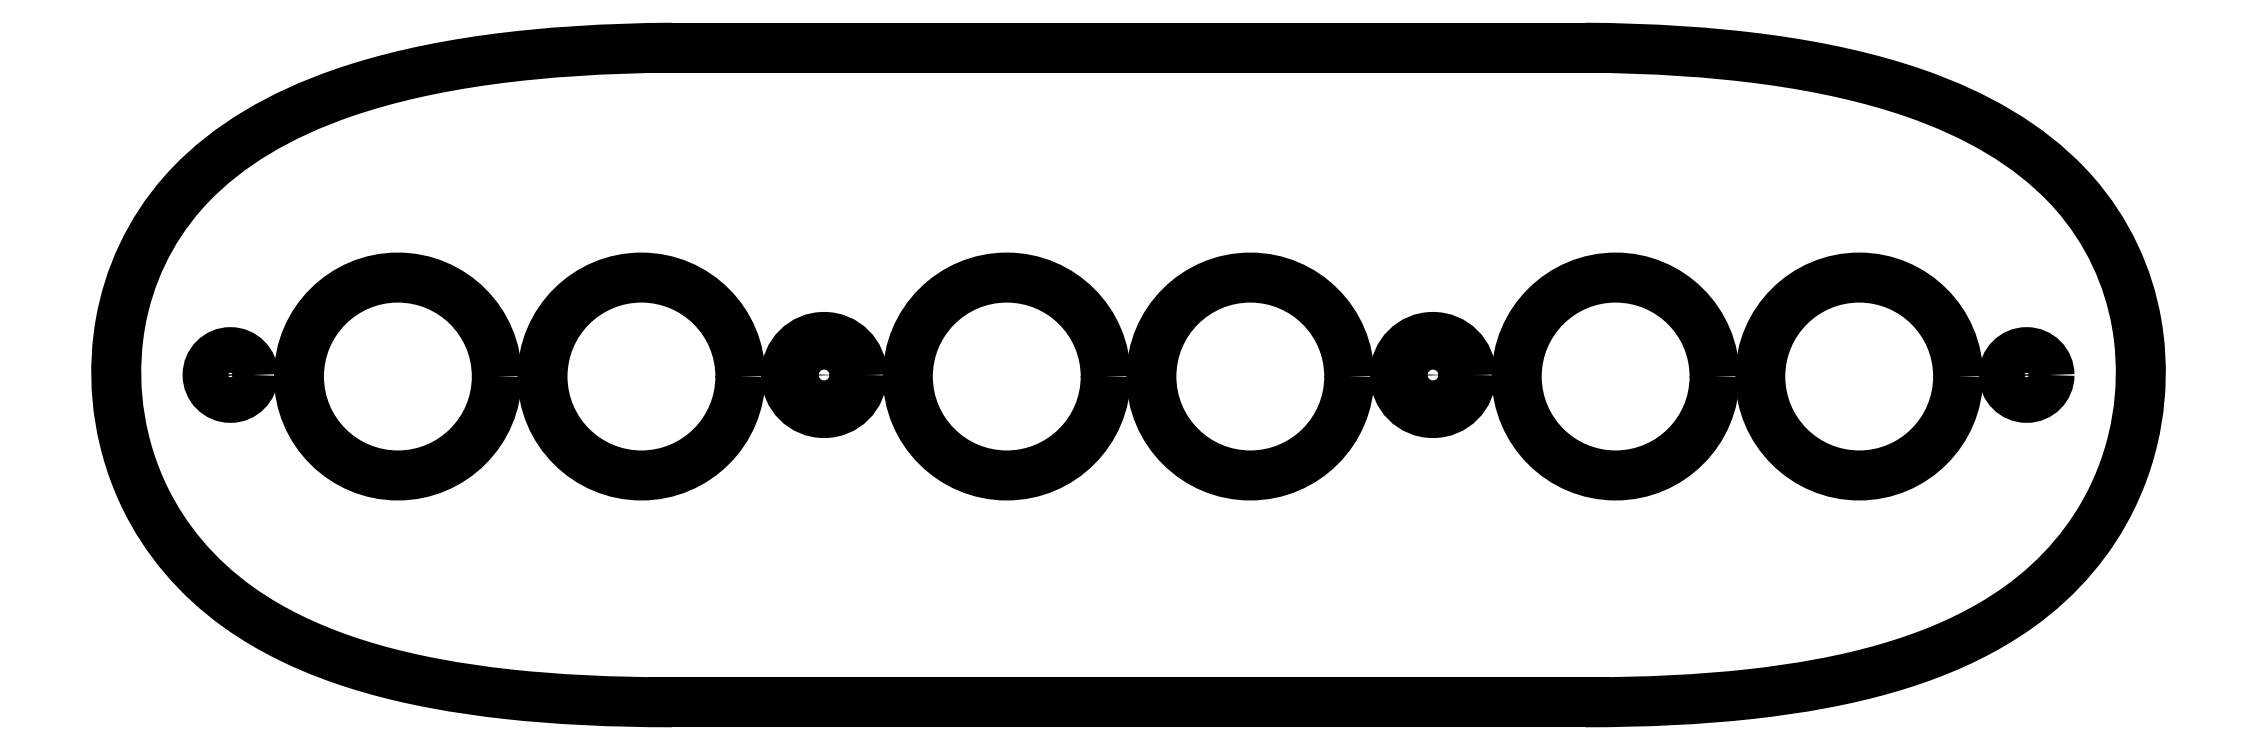
<metadata>
{"format":"dxf","ext":"dxf","renderer":"ezdxf+matplotlib","layout":"modelspace","background":"white","min_lineweight":24,"dpi":150}
</metadata>
<code>
0
SECTION
2
ENTITIES
0
CIRCLE
8
0
10
-8
20
-0.1
30
0
40
6.5
210
0
220
-0
230
1
0
CIRCLE
8
0
10
-59
20
-2.98e-07
30
0
40
1.5
210
0
220
-0
230
1
0
CIRCLE
8
0
10
-32
20
-0.1
30
0
40
6.5
210
0
220
-0
230
1
0
CIRCLE
8
0
10
-48
20
-0.1
30
0
40
6.5
210
0
220
-0
230
1
0
CIRCLE
8
0
10
8
20
-0.1
30
0
40
6.5
210
0
220
-0
230
1
0
CIRCLE
8
0
10
48
20
-0.1
30
0
40
6.5
210
0
220
-0
230
1
0
CIRCLE
8
0
10
59
20
-2.98e-07
30
0
40
1.5
210
0
220
-0
230
1
0
CIRCLE
8
0
10
32
20
-0.1
30
0
40
6.5
210
0
220
-0
230
1
0
LINE
8
0
10
30.01
20
21.5
30
0
11
-30.01
21
21.5
31
0
0
SPLINE
8
0
70
0
71
3
72
38
73
34
74
0
42
1e-09
43
1e-10
44
1e-10
40
-4.159e-05
40
-4.159e-05
40
-4.159e-05
40
-4.159e-05
40
7.879e-05
40
7.879e-05
40
7.879e-05
40
0.1781
40
0.1781
40
0.1781
40
0.3126
40
0.3126
40
0.3126
40
0.3217
40
0.3217
40
0.3217
40
0.4522
40
0.4522
40
0.4522
40
0.4649
40
0.4649
40
0.4649
40
0.6166
40
0.6166
40
0.6166
40
0.7399
40
0.7399
40
0.7399
40
0.766
40
0.766
40
0.766
40
0.9238
40
0.9238
40
0.9238
40
1
40
1
40
1
40
1
10
-30.01
20
21.5
30
0
10
-30.01
20
21.5
30
0
10
-30.02
20
21.5
30
0
10
-30.02
20
21.5
30
0
10
-38.76
20
21.43
30
0
10
-45.91
20
20.48
30
0
10
-51.56
20
18.55
30
0
10
-55.82
20
17.08
30
0
10
-59.17
20
15.06
30
0
10
-61.62
20
12.5
30
0
10
-61.79
20
12.33
30
0
10
-61.95
20
12.15
30
0
10
-62.1
20
11.97
30
0
10
-64.34
20
9.448
30
0
10
-65.7
20
6.436
30
0
10
-66.23
20
3.38
30
0
10
-66.28
20
3.081
30
0
10
-66.32
20
2.782
30
0
10
-66.36
20
2.483
30
0
10
-66.8
20
-1.101
30
0
10
-66.21
20
-4.788
30
0
10
-64.59
20
-8.107
30
0
10
-63.29
20
-10.77
30
0
10
-61.26
20
-13.26
30
0
10
-58.49
20
-15.25
30
0
10
-57.9
20
-15.66
30
0
10
-57.28
20
-16.06
30
0
10
-56.63
20
-16.44
30
0
10
-52.66
20
-18.74
30
0
10
-47.49
20
-20.24
30
0
10
-40.78
20
-20.97
30
0
10
-37.54
20
-21.32
30
0
10
-33.96
20
-21.5
30
0
10
-30
20
-21.5
30
0
0
LINE
8
0
10
-30
20
-21.5
30
0
11
30
21
-21.5
31
0
0
SPLINE
8
0
70
0
71
3
72
38
73
34
74
0
42
1e-09
43
1e-10
44
1e-10
40
-1
40
-1
40
-1
40
-1
40
-0.9238
40
-0.9238
40
-0.9238
40
-0.766
40
-0.766
40
-0.766
40
-0.7399
40
-0.7399
40
-0.7399
40
-0.6166
40
-0.6166
40
-0.6166
40
-0.4649
40
-0.4649
40
-0.4649
40
-0.4522
40
-0.4522
40
-0.4522
40
-0.3217
40
-0.3217
40
-0.3217
40
-0.3126
40
-0.3126
40
-0.3126
40
-0.1781
40
-0.1781
40
-0.1781
40
-7.879e-05
40
-7.879e-05
40
-7.879e-05
40
4.159e-05
40
4.159e-05
40
4.159e-05
40
4.159e-05
10
30
20
-21.5
30
0
10
33.96
20
-21.5
30
0
10
37.54
20
-21.32
30
0
10
40.78
20
-20.97
30
0
10
47.49
20
-20.24
30
0
10
52.66
20
-18.74
30
0
10
56.63
20
-16.44
30
0
10
57.28
20
-16.06
30
0
10
57.9
20
-15.66
30
0
10
58.49
20
-15.25
30
0
10
61.26
20
-13.26
30
0
10
63.29
20
-10.77
30
0
10
64.59
20
-8.107
30
0
10
66.21
20
-4.788
30
0
10
66.8
20
-1.101
30
0
10
66.36
20
2.483
30
0
10
66.32
20
2.782
30
0
10
66.28
20
3.081
30
0
10
66.23
20
3.38
30
0
10
65.7
20
6.436
30
0
10
64.34
20
9.448
30
0
10
62.1
20
11.97
30
0
10
61.95
20
12.15
30
0
10
61.79
20
12.33
30
0
10
61.62
20
12.5
30
0
10
59.17
20
15.06
30
0
10
55.82
20
17.08
30
0
10
51.56
20
18.55
30
0
10
45.91
20
20.48
30
0
10
38.76
20
21.43
30
0
10
30.02
20
21.5
30
0
10
30.02
20
21.5
30
0
10
30.01
20
21.5
30
0
10
30.01
20
21.5
30
0
0
CIRCLE
8
0
10
20
20
-2.98e-07
30
0
40
2
210
0
220
0
230
1
0
CIRCLE
8
0
10
20
20
-2.98e-07
30
0
40
0.75
210
-0
220
0
230
1
0
CIRCLE
8
0
10
-20
20
-2.98e-07
30
0
40
2
210
0
220
0
230
1
0
CIRCLE
8
0
10
-20
20
-2.98e-07
30
0
40
0.75
210
-0
220
0
230
1
0
CIRCLE
8
0
10
20
20
-2.98e-07
30
0
40
2.5
210
0
220
0
230
1
0
CIRCLE
8
0
10
-20
20
-2.98e-07
30
0
40
2.5
210
0
220
0
230
1
0
ENDSEC
0
EOF

</code>
